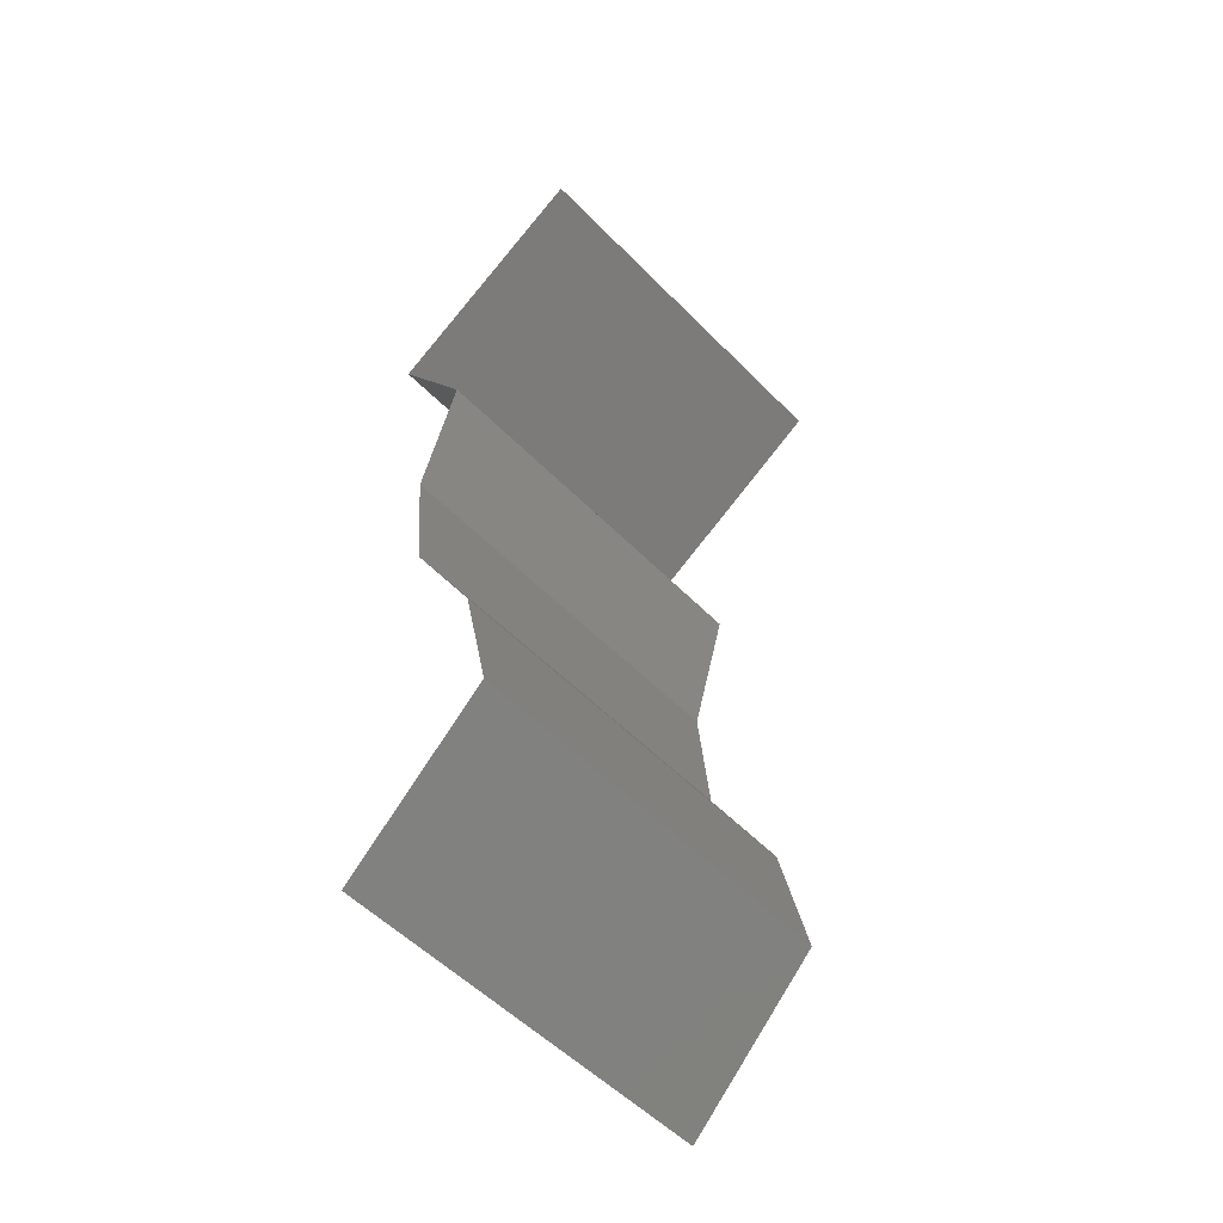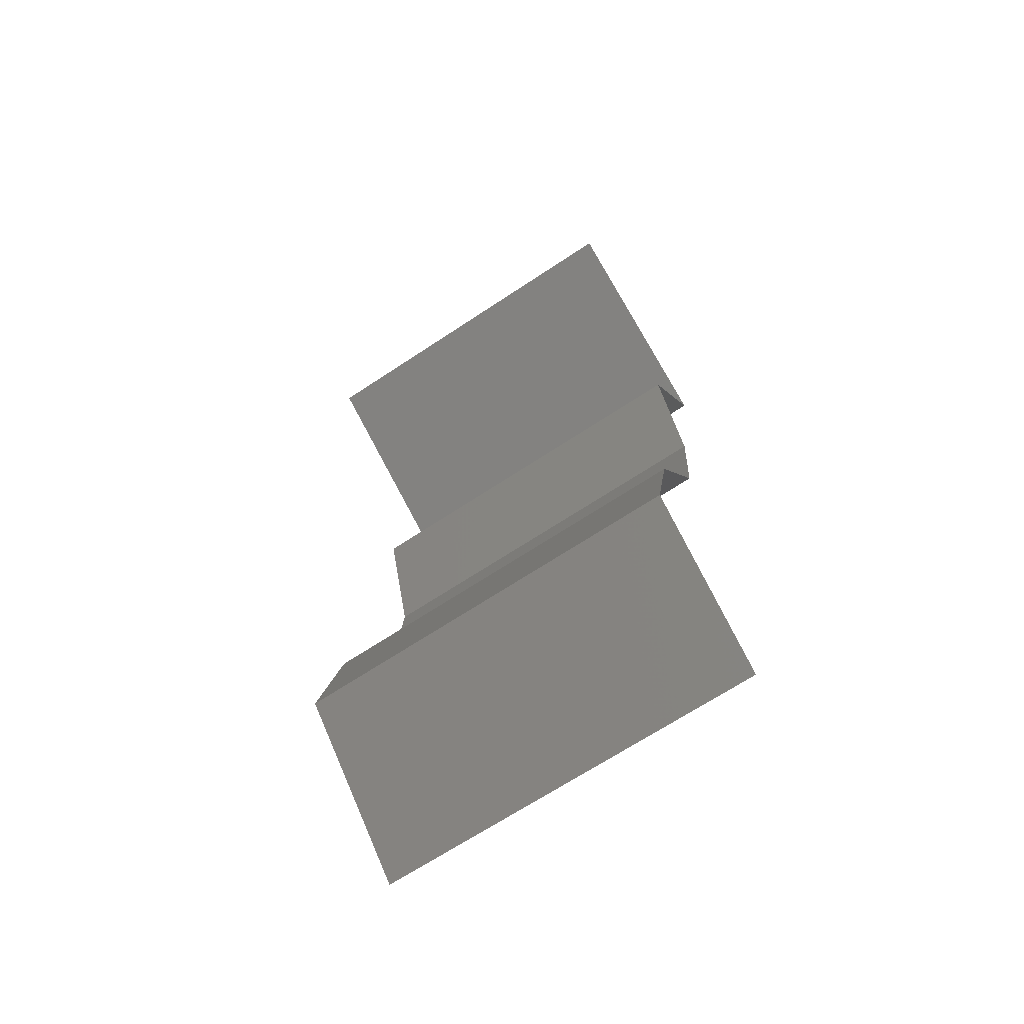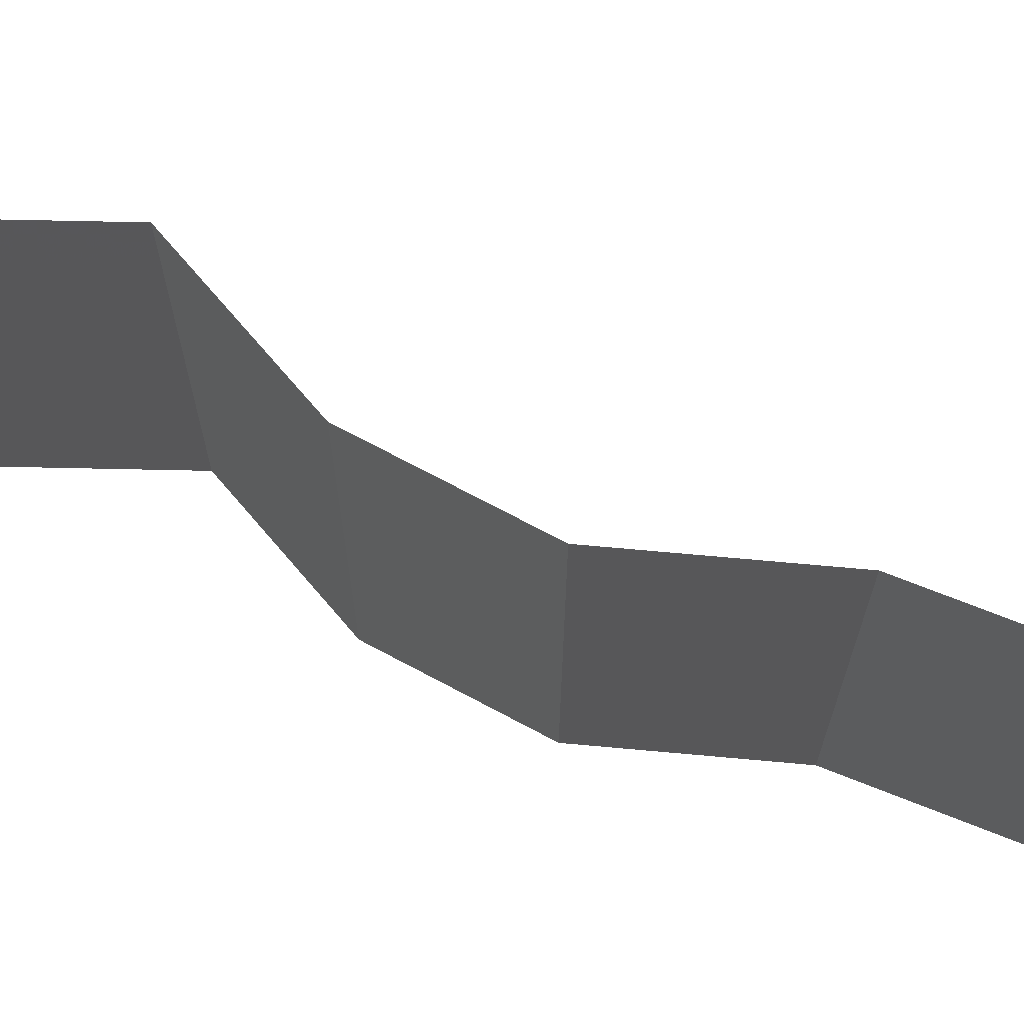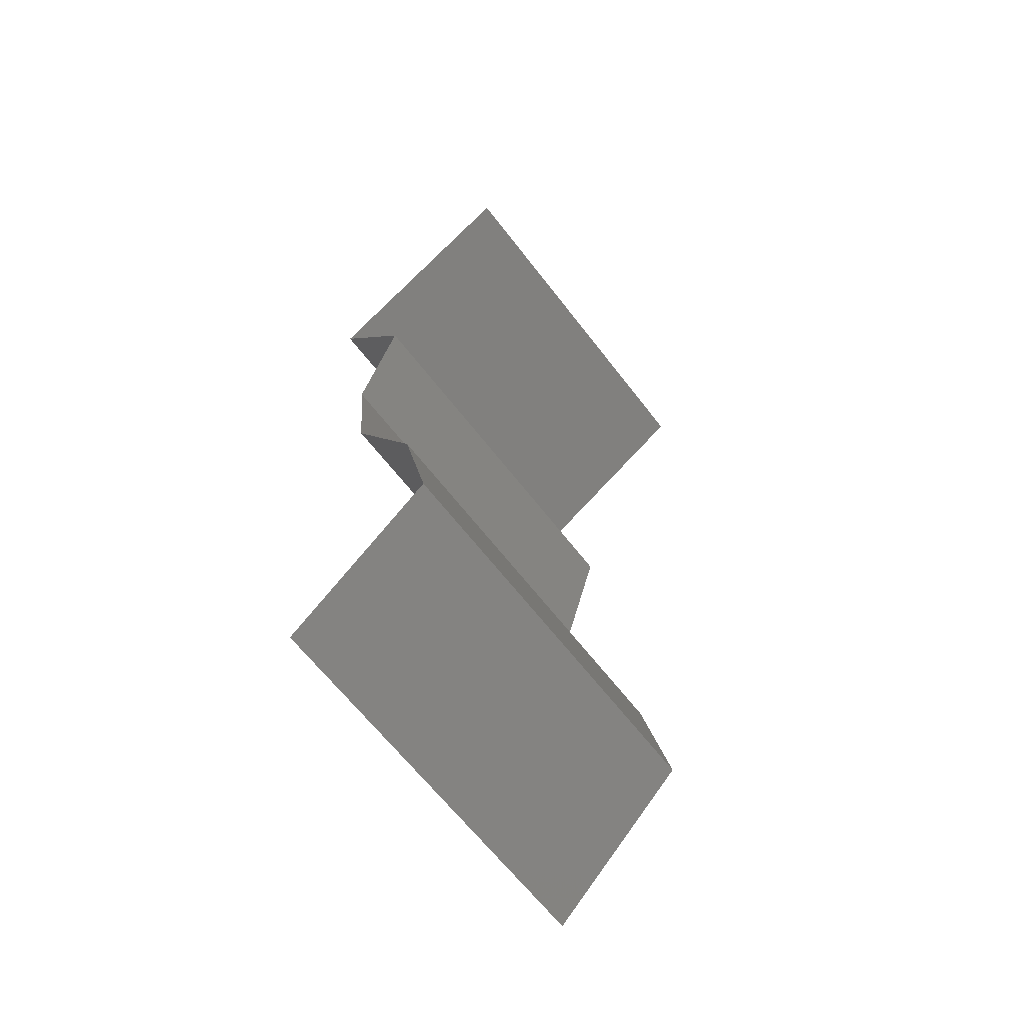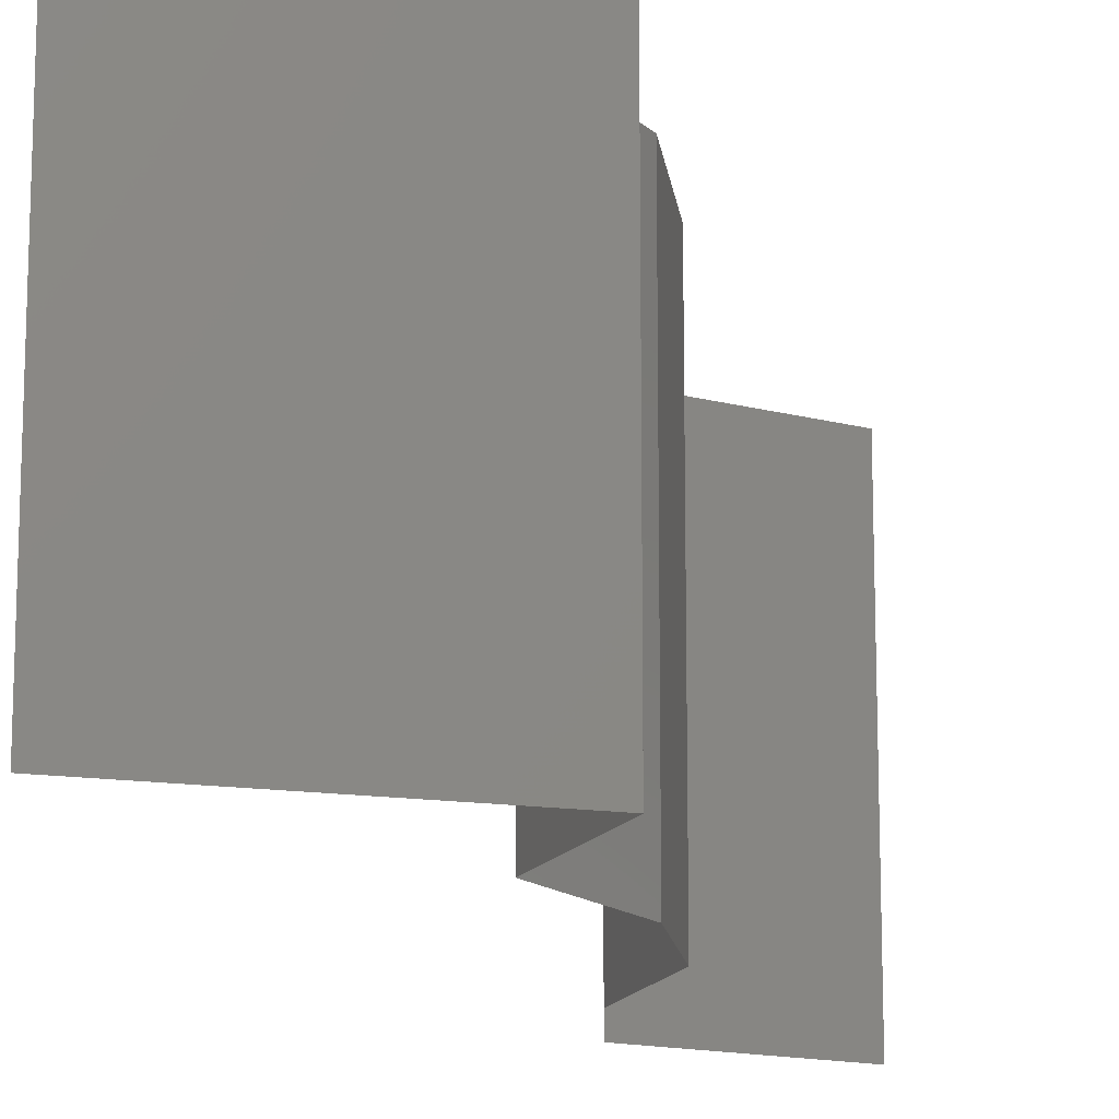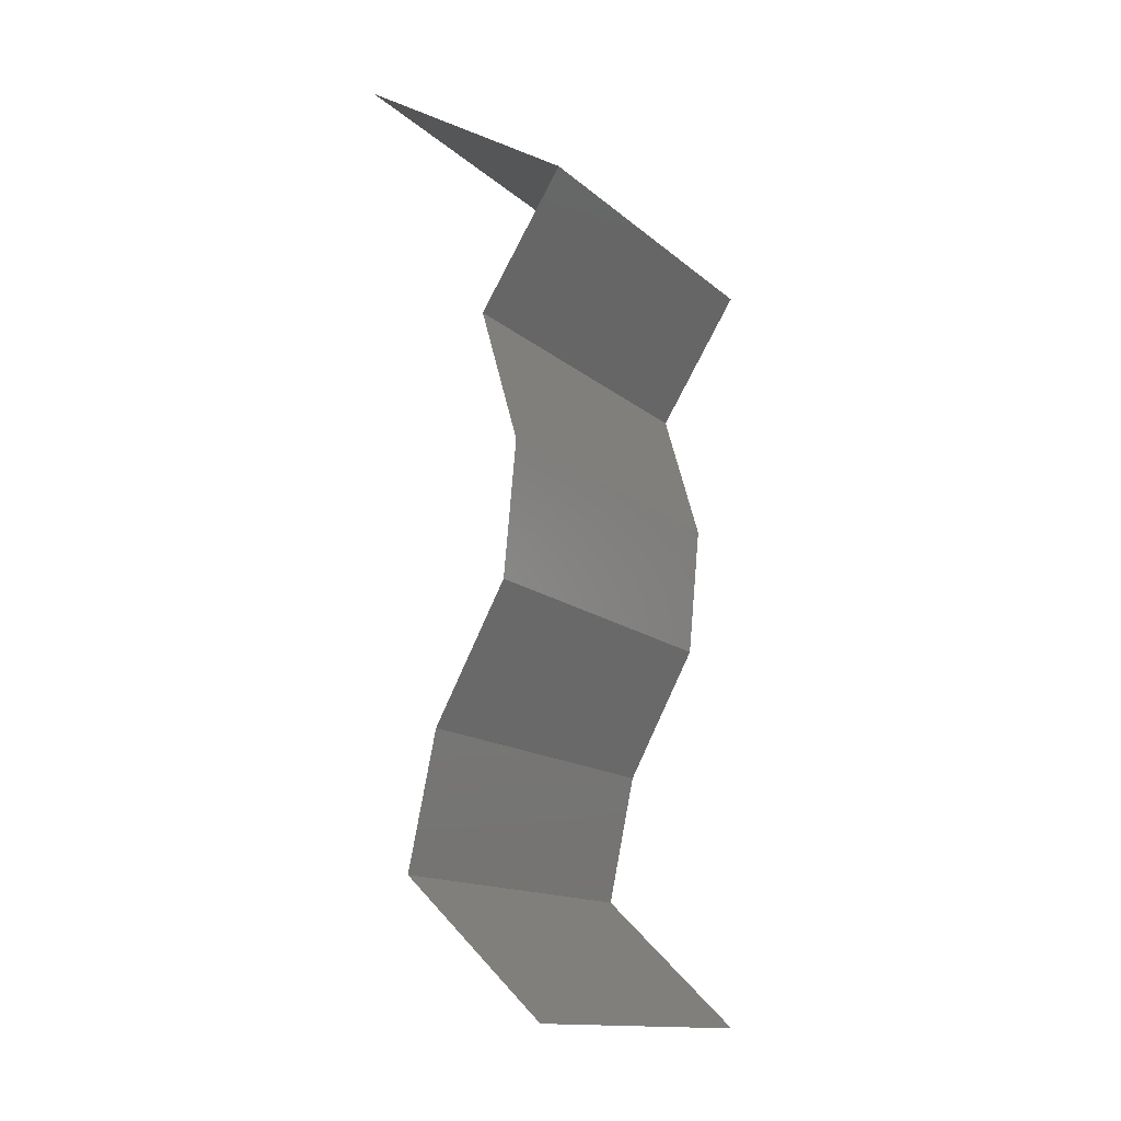
<metadata>
{"format":"stl","ext":"stl","renderer":"f3d","projection":"perspective","resolution":1024,"background":"white","views":[{"elev":-54.3,"azim":43.1,"up":"+Y"},{"elev":-68.4,"azim":123.5,"up":"+Y"},{"elev":72.1,"azim":-56.5,"up":"+Z"},{"elev":-64.9,"azim":37.7,"up":"+Y"},{"elev":-14.5,"azim":-167.3,"up":"+Z"},{"elev":-14.2,"azim":-150.3,"up":"+Y"}]}
</metadata>
<code>
# stl→obj: 38 verts, 54 faces
v 0.02432 0.0477 0.01
v 0.02992 0.05111 0.02
v 0.03553 0.05452 0.01
v 0.02992 0.05111 0
v 0.03553 0.05452 0
v 0.03553 0.05452 0.02
v 0.02432 0.0477 0
v 0.02432 0.0477 0.02
v 0.02647 0.0443 0.015
v 0.02863 0.04089 0
v 0.02863 0.04089 0.01
v 0.02647 0.0443 0.005
v 0.02863 0.04089 0.02
v 0.02666 0.03407 0
v 0.02764 0.03748 0.005
v 0.02666 0.03407 0.01
v 0.02764 0.03748 0.015
v 0.02666 0.03407 0.02
v 0.02731 0.02726 0
v 0.02699 0.03067 0.005
v 0.02731 0.02726 0.01
v 0.02699 0.03067 0.015
v 0.02731 0.02726 0.02
v 0.02915 0.02385 0.015
v 0.03099 0.02044 0
v 0.03099 0.02044 0.01
v 0.02915 0.02385 0.005
v 0.03099 0.02044 0.02
v 0.03243 0.01363 0.02
v 0.03171 0.01704 0.015
v 0.03243 0.01363 0.01
v 0.03171 0.01704 0.005
v 0.03243 0.01363 0
v 0.02525 0.006815 0
v 0.02525 0.006815 0.01
v 0.02884 0.01022 0.005
v 0.02884 0.01022 0.015
v 0.02525 0.006815 0.02
f 1 2 3
f 4 1 3
f 4 3 5
f 3 2 6
f 1 4 7
f 2 1 8
f 8 1 9
f 10 11 12
f 11 13 9
f 1 7 12
f 13 8 9
f 7 10 12
f 1 11 9
f 11 1 12
f 10 14 15
f 11 16 17
f 18 13 17
f 16 11 15
f 11 10 15
f 13 11 17
f 14 16 15
f 16 18 17
f 14 19 20
f 16 21 22
f 23 18 22
f 21 16 20
f 16 14 20
f 18 16 22
f 19 21 20
f 21 23 22
f 23 21 24
f 25 26 27
f 21 19 27
f 26 28 24
f 26 21 27
f 21 26 24
f 19 25 27
f 28 23 24
f 29 28 30
f 31 26 32
f 25 33 32
f 26 31 30
f 26 25 32
f 28 26 30
f 33 31 32
f 31 29 30
f 34 35 36
f 29 31 37
f 31 33 36
f 35 38 37
f 31 35 37
f 33 34 36
f 38 29 37
f 35 31 36

</code>
